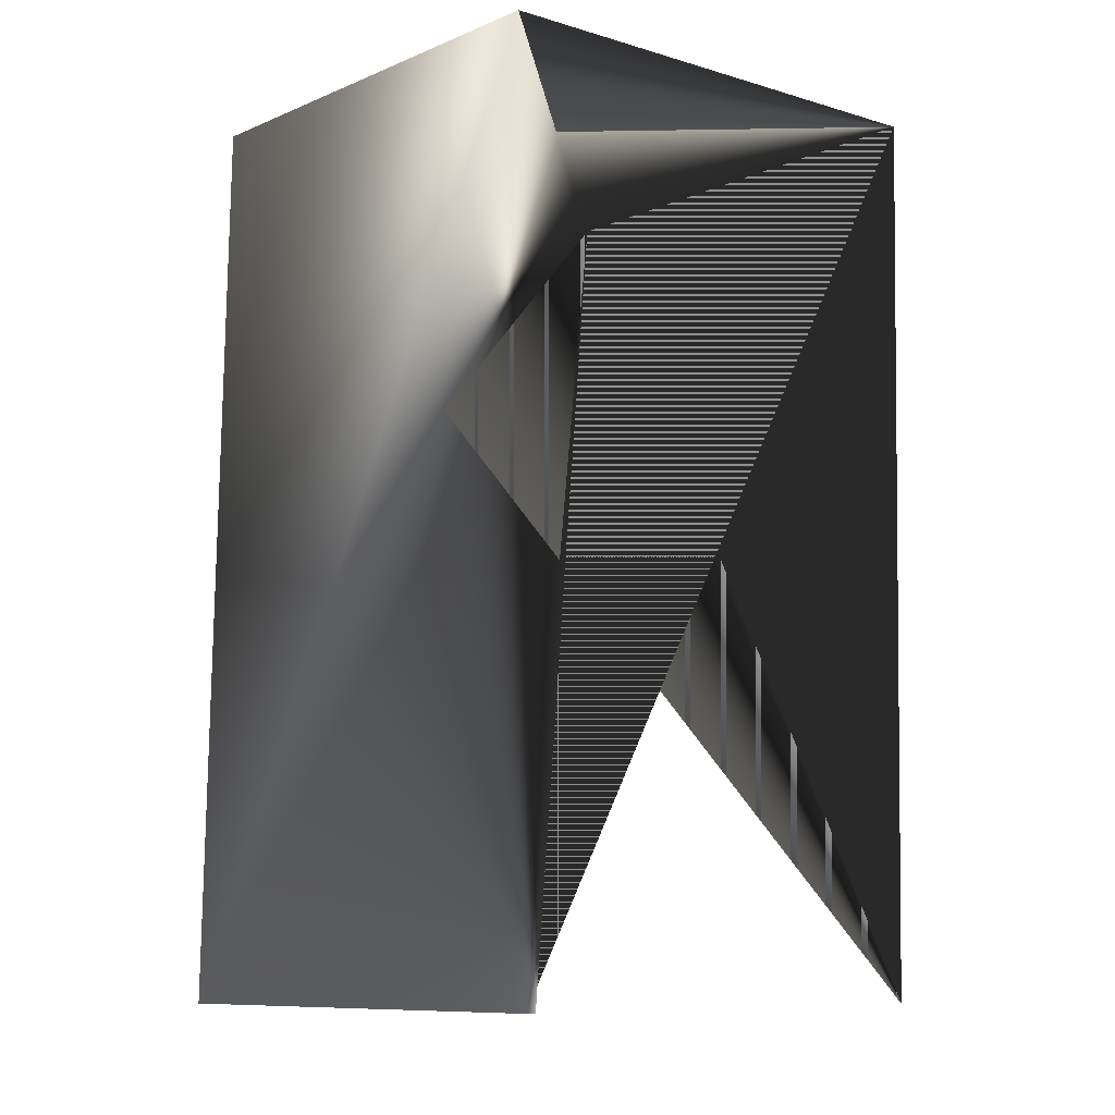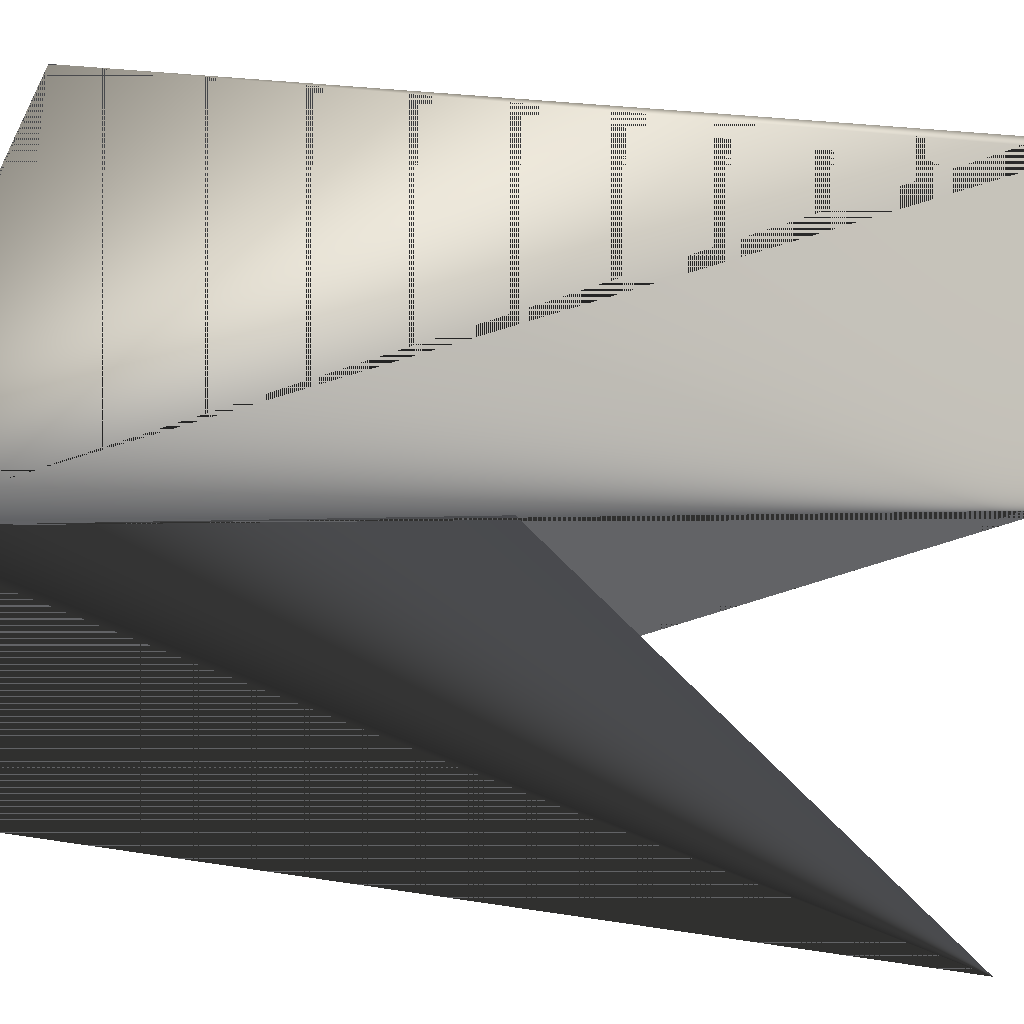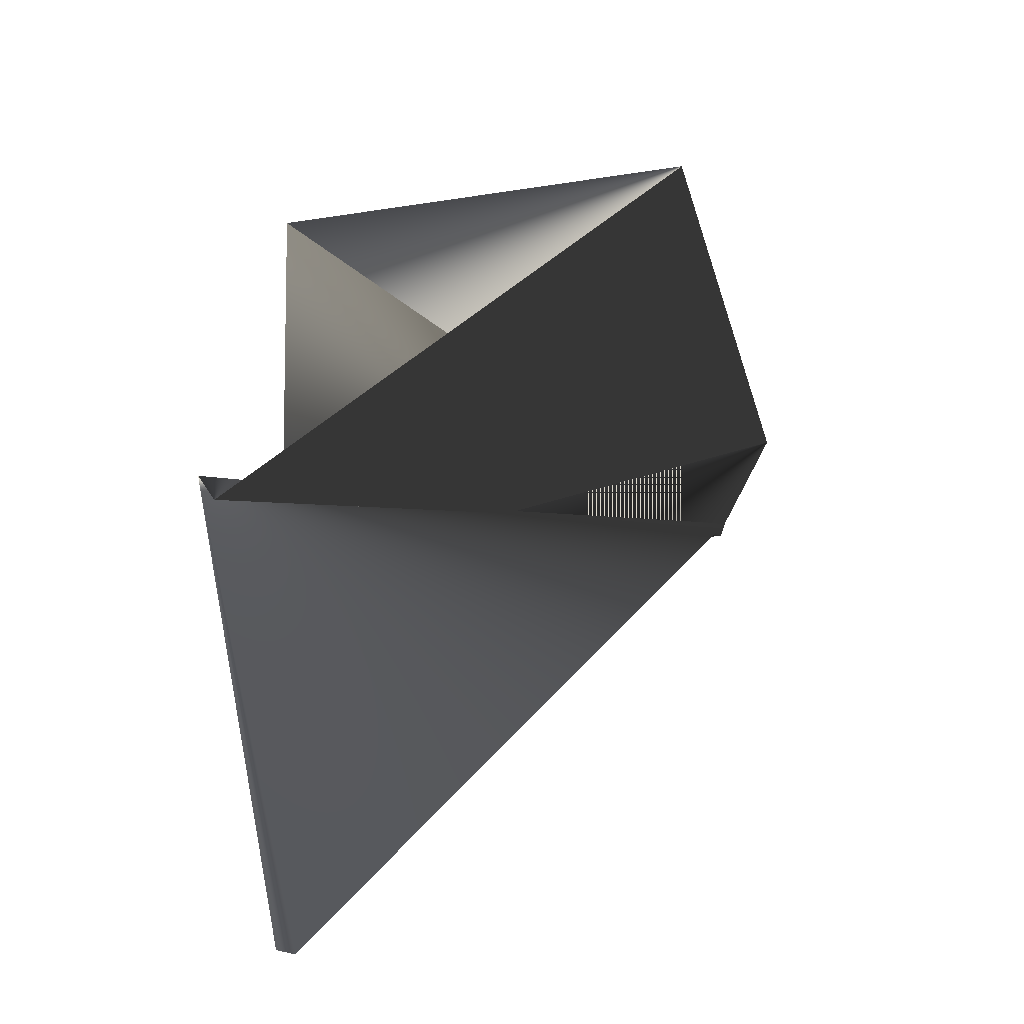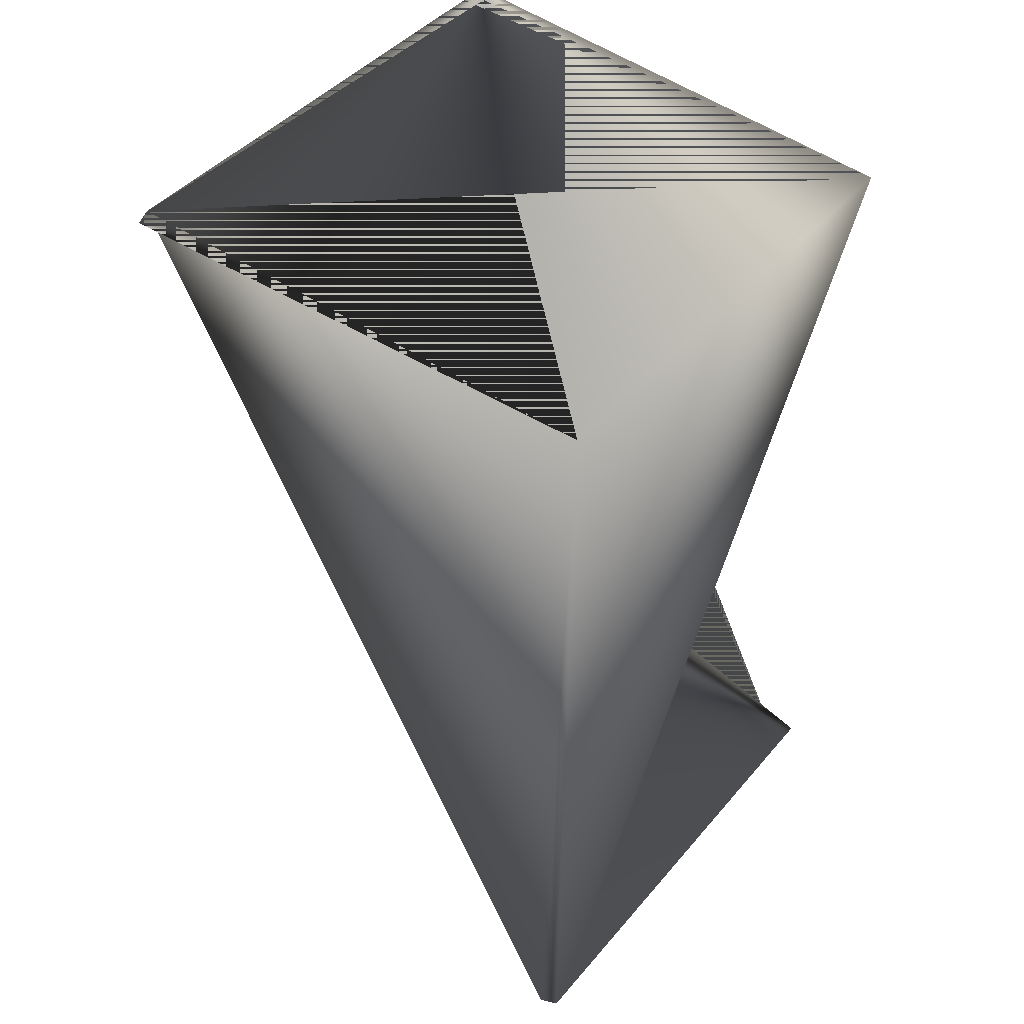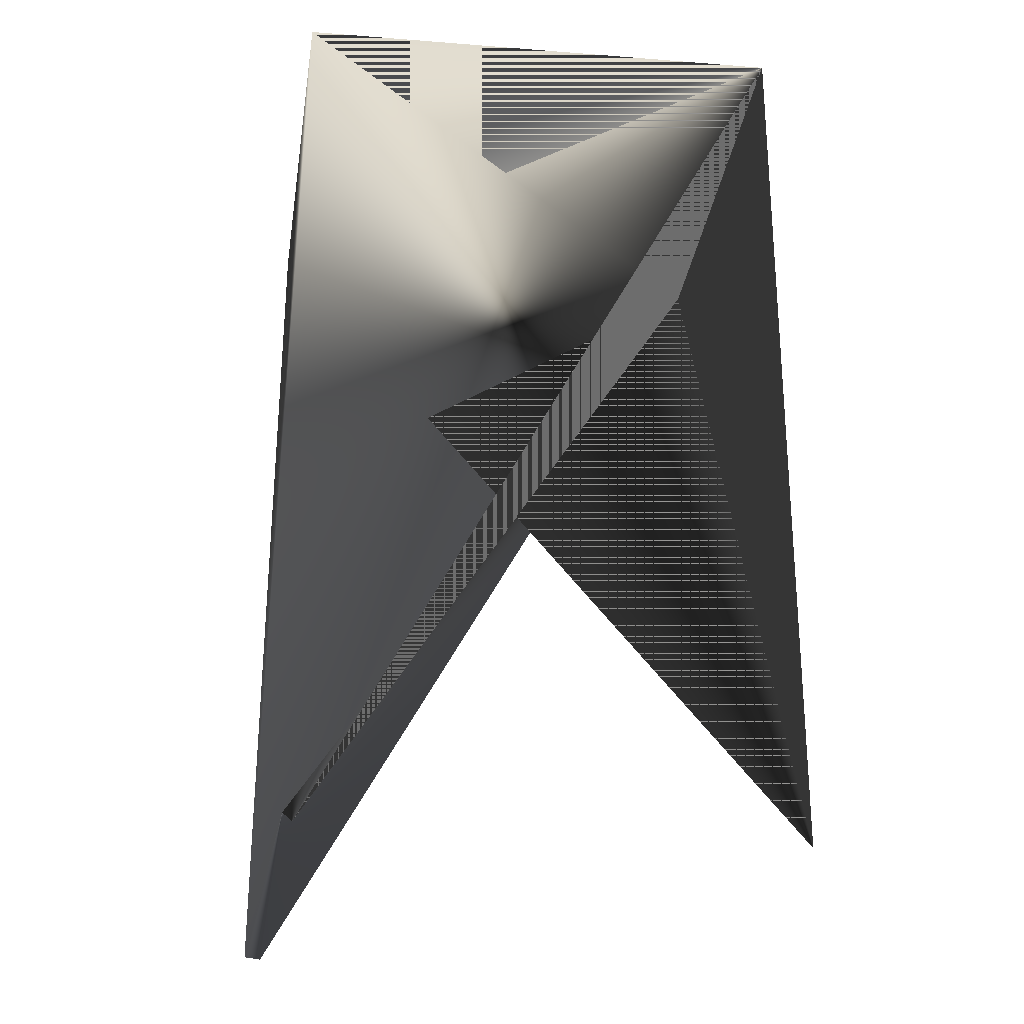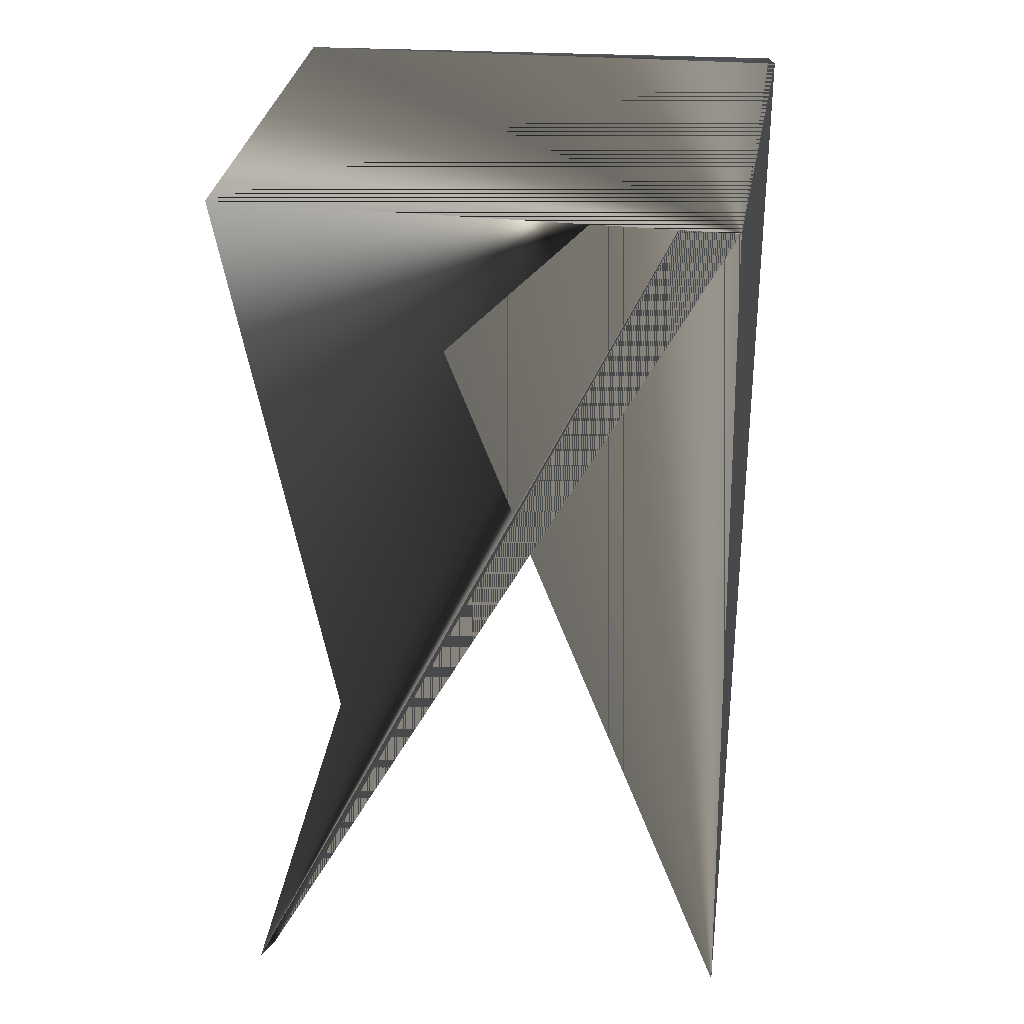
<metadata>
{"format":"obj","ext":"obj","renderer":"f3d","projection":"perspective","resolution":1024,"background":"white","views":[{"elev":-9.0,"azim":-63.2,"up":"+Z"},{"elev":32.3,"azim":102.8,"up":"+Y"},{"elev":-67.1,"azim":-15.0,"up":"+Z"},{"elev":46.8,"azim":-163.2,"up":"+Z"},{"elev":-26.4,"azim":-30.6,"up":"+Z"},{"elev":29.5,"azim":-14.1,"up":"+Z"}]}
</metadata>
<code>
v 0.06401 0.02729 0.3308
v 0.06401 0.02366 0.3308
v 0.02662 -0.06268 0.3308
v -0.02778 0.05817 0.3308
v -0.05797 -0.02453 0.1588
v -0.06157 -0.02816 0.1588
v -0.02778 0.06181 0.1588
v -0.06157 -0.02453 0.3308
v -0.02418 0.06181 0.1588
v 0.03022 -0.05905 0.1588
f 1 2 3
f 1 2 4
f 1 3 2
f 1 4 2
f 2 5 6
f 2 7 8
f 2 6 7
f 2 3 5
f 2 8 3
f 2 9 4
f 2 10 3
f 2 3 4
f 2 4 10
f 2 4 9
f 3 8 2
f 3 2 4
f 5 2 6
f 5 3 2
f 8 3 2
f 8 4 3
f 9 7 6
f 9 6 2
f 9 2 4
f 9 4 7
f 10 2 3
f 10 4 2
f 7 4 8
f 2 3 4

</code>
